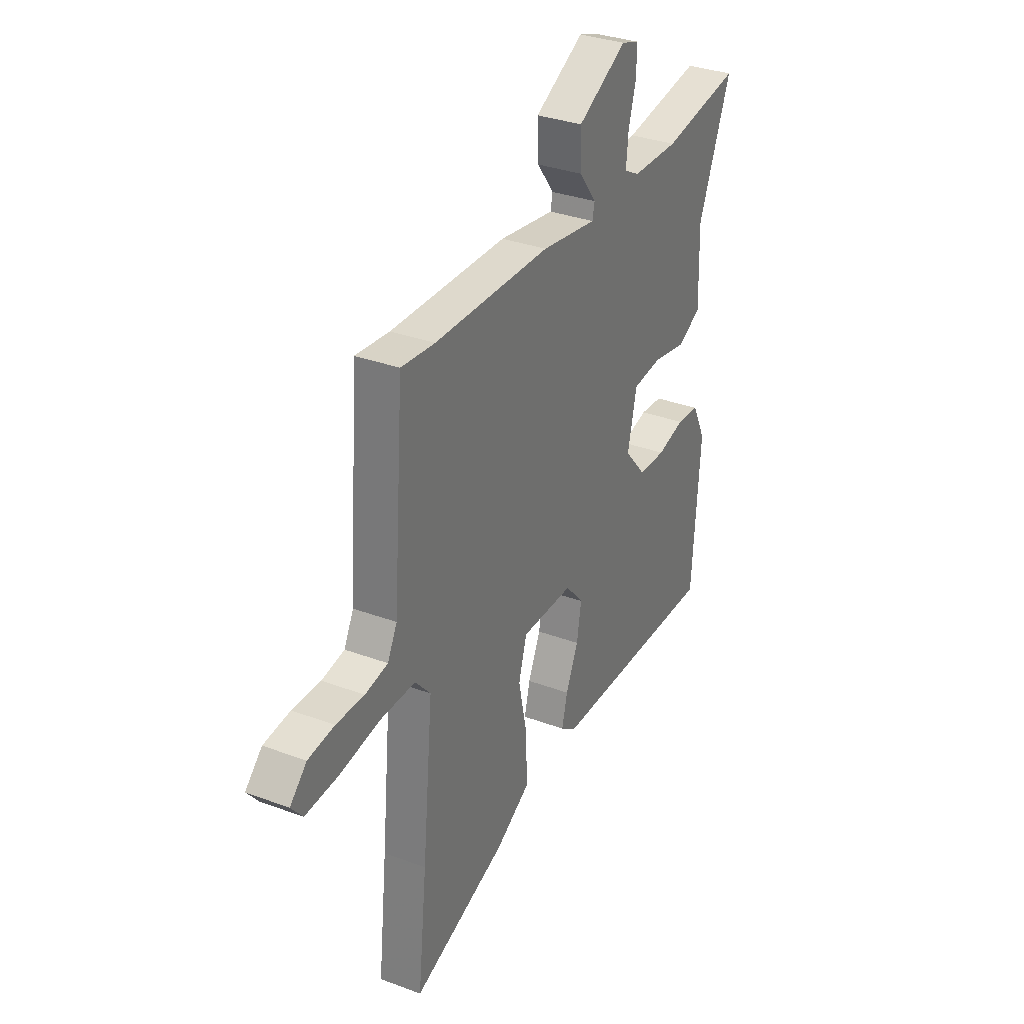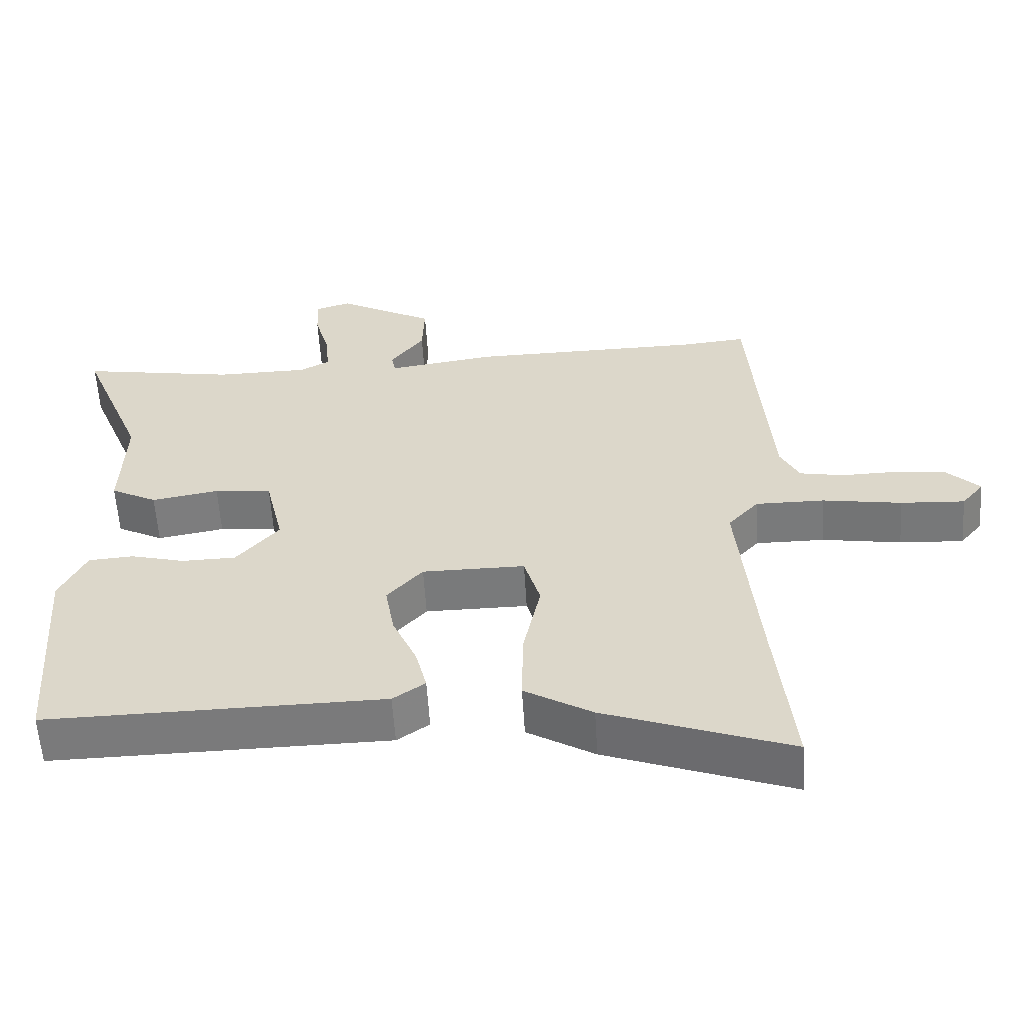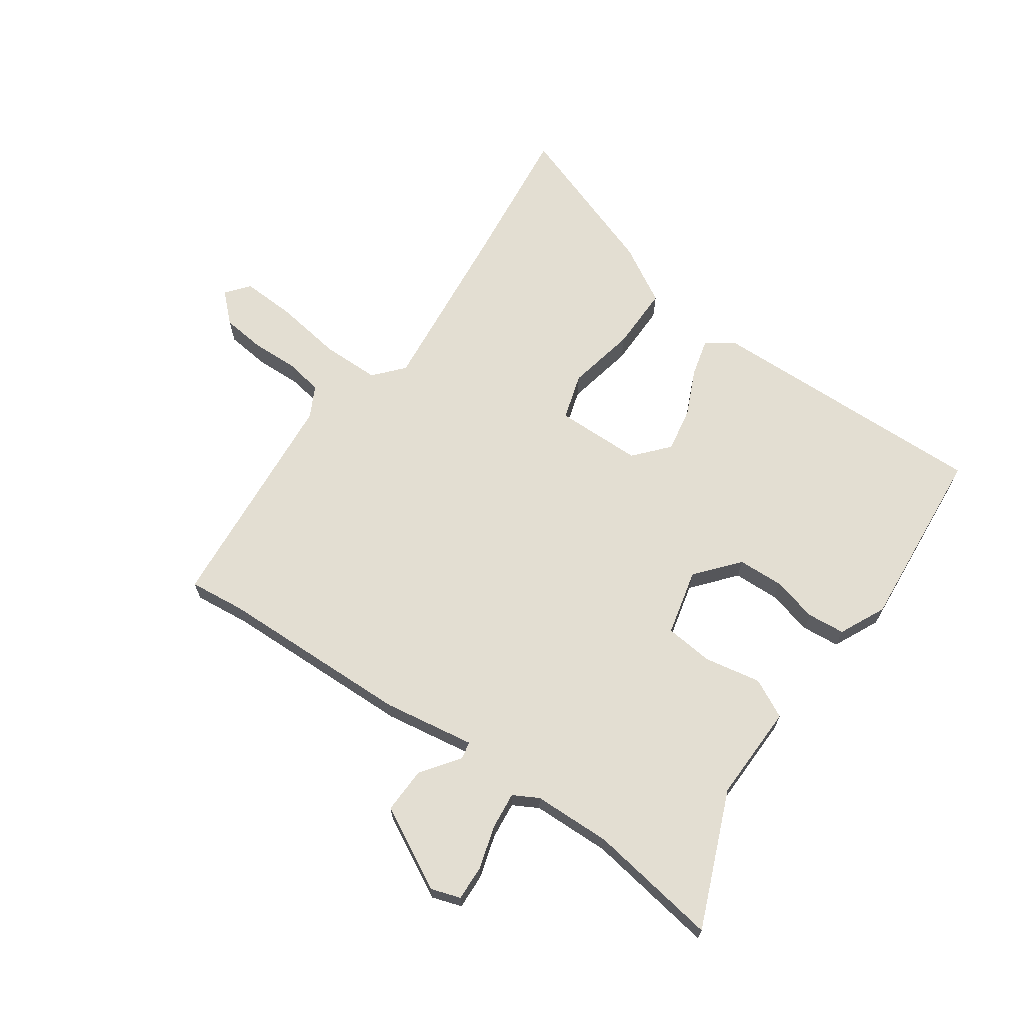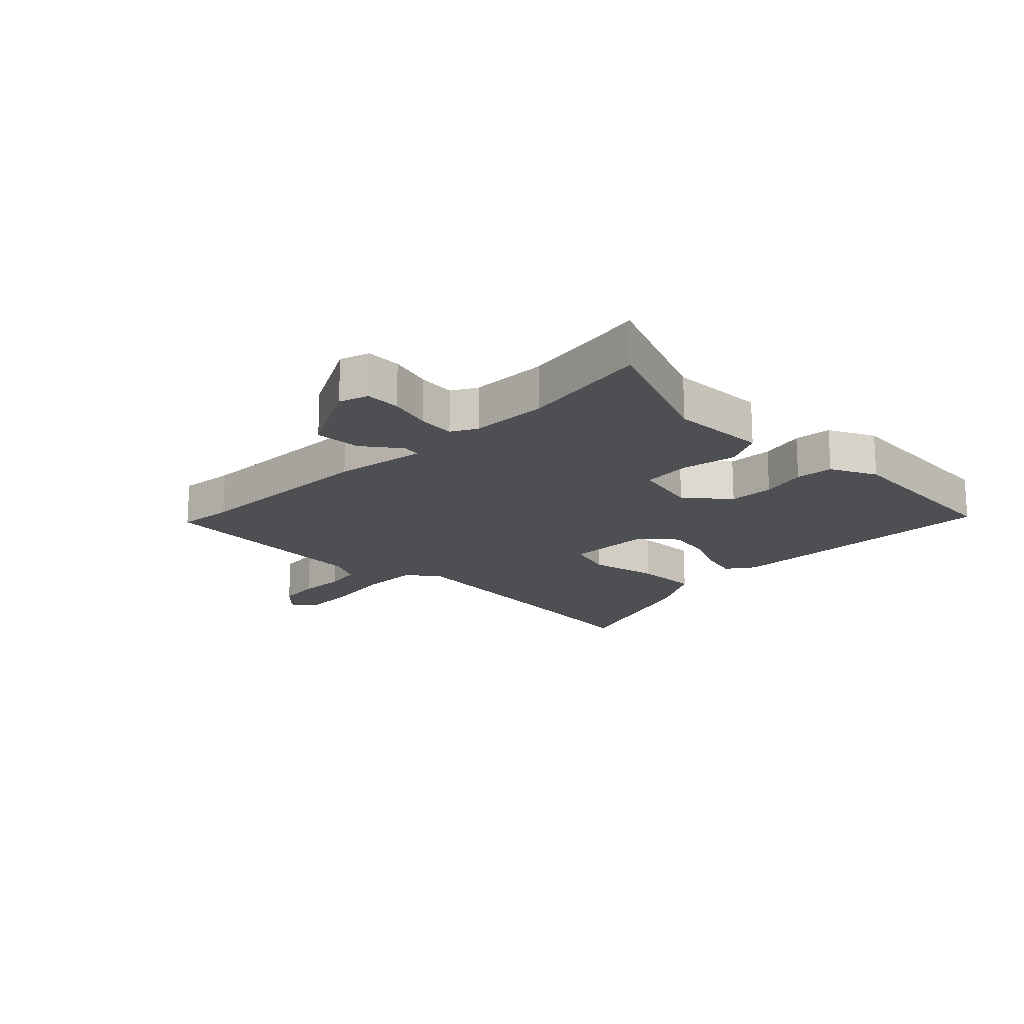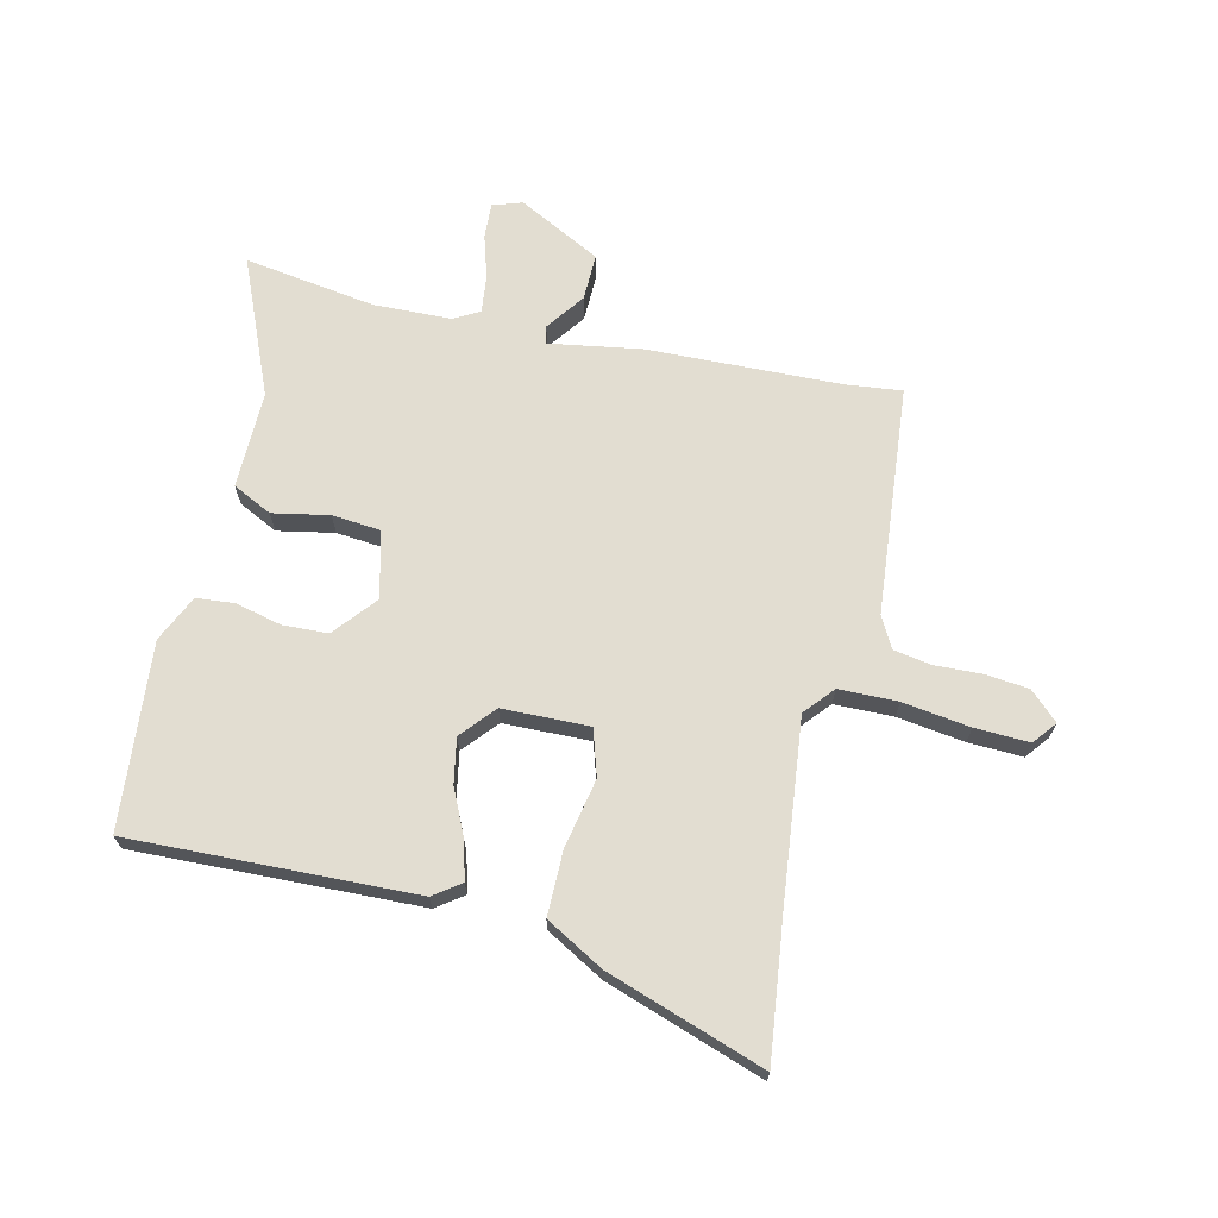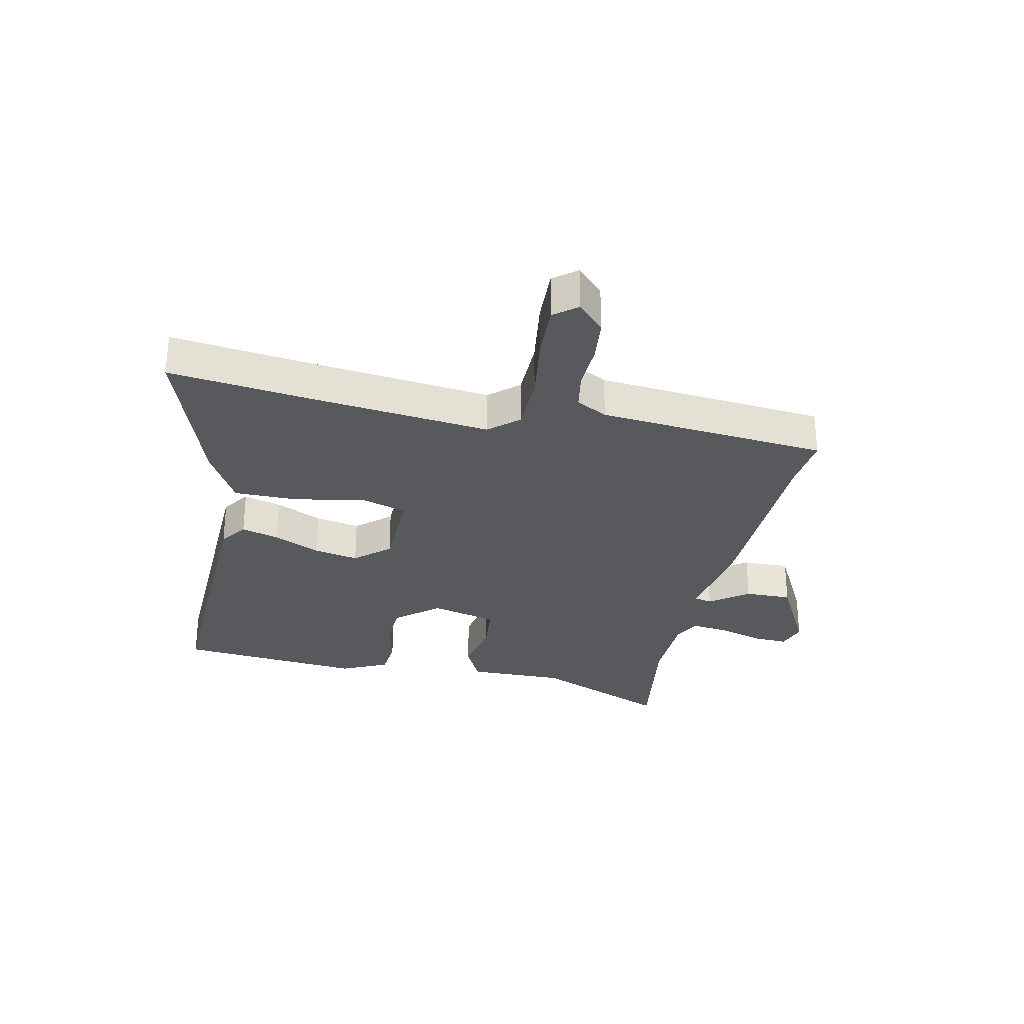
<metadata>
{"format":"obj","ext":"obj","renderer":"f3d","projection":"perspective","resolution":1024,"background":"white","views":[{"elev":32.6,"azim":-62.6,"up":"+Z"},{"elev":-58.0,"azim":-176.5,"up":"+Z"},{"elev":67.4,"azim":34.4,"up":"+Y"},{"elev":-17.5,"azim":44.9,"up":"+Y"},{"elev":68.4,"azim":-167.9,"up":"+Y"},{"elev":-29.8,"azim":-102.9,"up":"+Y"}]}
</metadata>
<code>
v -0.512 0.07 -0.615
v -0.487 0.07 -0.377
v -0.458 0.07 -0.069
v -0.502 0.07 -0.02
v -0.601 0.07 -0.02
v -0.715 0.07 -0.038
v -0.807 0.07 -0.043
v -0.839 0.07 -0.004
v -0.792 0.07 0.042
v -0.718 0.07 0.051
v -0.639 0.07 0.049
v -0.575 0.07 0.061
v -0.548 0.07 0.114
v -0.519 0.07 0.502
v -0.424 0.07 0.493
v -0.096 0.07 0.488
v 0.06 0.07 0.465
v 0.066 0.07 0.495
v 0.018 0.07 0.559
v 0.015 0.07 0.638
v 0.154 0.07 0.713
v 0.204 0.07 0.697
v 0.202 0.07 0.637
v 0.181 0.07 0.563
v 0.175 0.07 0.5
v 0.218 0.07 0.477
v 0.35 0.07 0.475
v 0.572 0.07 0.512
v 0.479 0.07 0.281
v 0.484 0.07 0.116
v 0.418 0.07 0.082
v 0.322 0.07 0.099
v 0.24 0.07 0.09
v 0.214 0.07 -0.023
v 0.275 0.07 -0.094
v 0.352 0.07 -0.096
v 0.43 0.07 -0.076
v 0.494 0.07 -0.081
v 0.532 0.07 -0.159
v 0.509 0.07 -0.474
v 0.027 0.07 -0.466
v -0.019 0.07 -0.434
v -0.003 0.07 -0.37
v 0.032 0.07 -0.291
v 0.045 0.07 -0.215
v -0.006 0.07 -0.158
v -0.153 0.07 -0.157
v -0.176 0.07 -0.236
v -0.151 0.07 -0.353
v -0.149 0.07 -0.462
v -0.246 0.07 -0.519
v -0.512 0 -0.615
v -0.487 0 -0.377
v -0.458 0 -0.069
v -0.502 0 -0.02
v -0.601 0 -0.02
v -0.715 0 -0.038
v -0.807 0 -0.043
v -0.839 0 -0.004
v -0.792 0 0.042
v -0.718 0 0.051
v -0.639 0 0.049
v -0.575 0 0.061
v -0.548 0 0.114
v -0.519 0 0.502
v -0.424 0 0.493
v -0.096 0 0.488
v 0.06 0 0.465
v 0.066 0 0.495
v 0.018 0 0.559
v 0.015 0 0.638
v 0.154 0 0.713
v 0.204 0 0.697
v 0.202 0 0.637
v 0.181 0 0.563
v 0.175 0 0.5
v 0.218 0 0.477
v 0.35 0 0.475
v 0.572 0 0.512
v 0.479 0 0.281
v 0.484 0 0.116
v 0.418 0 0.082
v 0.322 0 0.099
v 0.24 0 0.09
v 0.214 0 -0.023
v 0.275 0 -0.094
v 0.352 0 -0.096
v 0.43 0 -0.076
v 0.494 0 -0.081
v 0.532 0 -0.159
v 0.509 0 -0.474
v 0.027 0 -0.466
v -0.019 0 -0.434
v -0.003 0 -0.37
v 0.032 0 -0.291
v 0.045 0 -0.215
v -0.006 0 -0.158
v -0.153 0 -0.157
v -0.176 0 -0.236
v -0.151 0 -0.353
v -0.149 0 -0.462
v -0.246 0 -0.519
f 48 49 50 51
f 48 51 1 2
f 47 48 2 3
f 46 47 3 4
f 41 42 43 44
f 41 44 45
f 40 41 45
f 39 40 45 46
f 36 37 38 39
f 35 36 39 46
f 29 30 31 32
f 27 28 29 32
f 26 27 32 33
f 25 26 33 34
f 21 22 23 24
f 21 24 25
f 18 19 20 21
f 17 18 21 25
f 15 16 17
f 13 14 15
f 13 15 17
f 12 13 17 25
f 8 9 10 11
f 8 11 12
f 5 6 7 8
f 4 5 8 12
f 34 35 46 4
f 4 12 25 34
f 102 101 100 99
f 53 52 102 99
f 54 53 99 98
f 55 54 98 97
f 95 94 93 92
f 96 95 92
f 96 92 91
f 97 96 91 90
f 90 89 88 87
f 97 90 87 86
f 83 82 81 80
f 83 80 79 78
f 84 83 78 77
f 85 84 77 76
f 75 74 73 72
f 76 75 72
f 72 71 70 69
f 76 72 69 68
f 68 67 66
f 66 65 64
f 68 66 64
f 76 68 64 63
f 62 61 60 59
f 63 62 59
f 59 58 57 56
f 63 59 56 55
f 55 97 86 85
f 85 76 63 55
f 1 52 53 2
f 2 53 54 3
f 3 54 55 4
f 4 55 56 5
f 5 56 57 6
f 6 57 58 7
f 7 58 59 8
f 8 59 60 9
f 9 60 61 10
f 10 61 62 11
f 11 62 63 12
f 12 63 64 13
f 13 64 65 14
f 14 65 66 15
f 15 66 67 16
f 16 67 68 17
f 17 68 69 18
f 18 69 70 19
f 19 70 71 20
f 20 71 72 21
f 21 72 73 22
f 22 73 74 23
f 23 74 75 24
f 24 75 76 25
f 25 76 77 26
f 26 77 78 27
f 27 78 79 28
f 28 79 80 29
f 29 80 81 30
f 30 81 82 31
f 31 82 83 32
f 32 83 84 33
f 33 84 85 34
f 34 85 86 35
f 35 86 87 36
f 36 87 88 37
f 37 88 89 38
f 38 89 90 39
f 39 90 91 40
f 40 91 92 41
f 41 92 93 42
f 42 93 94 43
f 43 94 95 44
f 44 95 96 45
f 45 96 97 46
f 46 97 98 47
f 47 98 99 48
f 48 99 100 49
f 49 100 101 50
f 50 101 102 51
f 51 102 52 1

</code>
